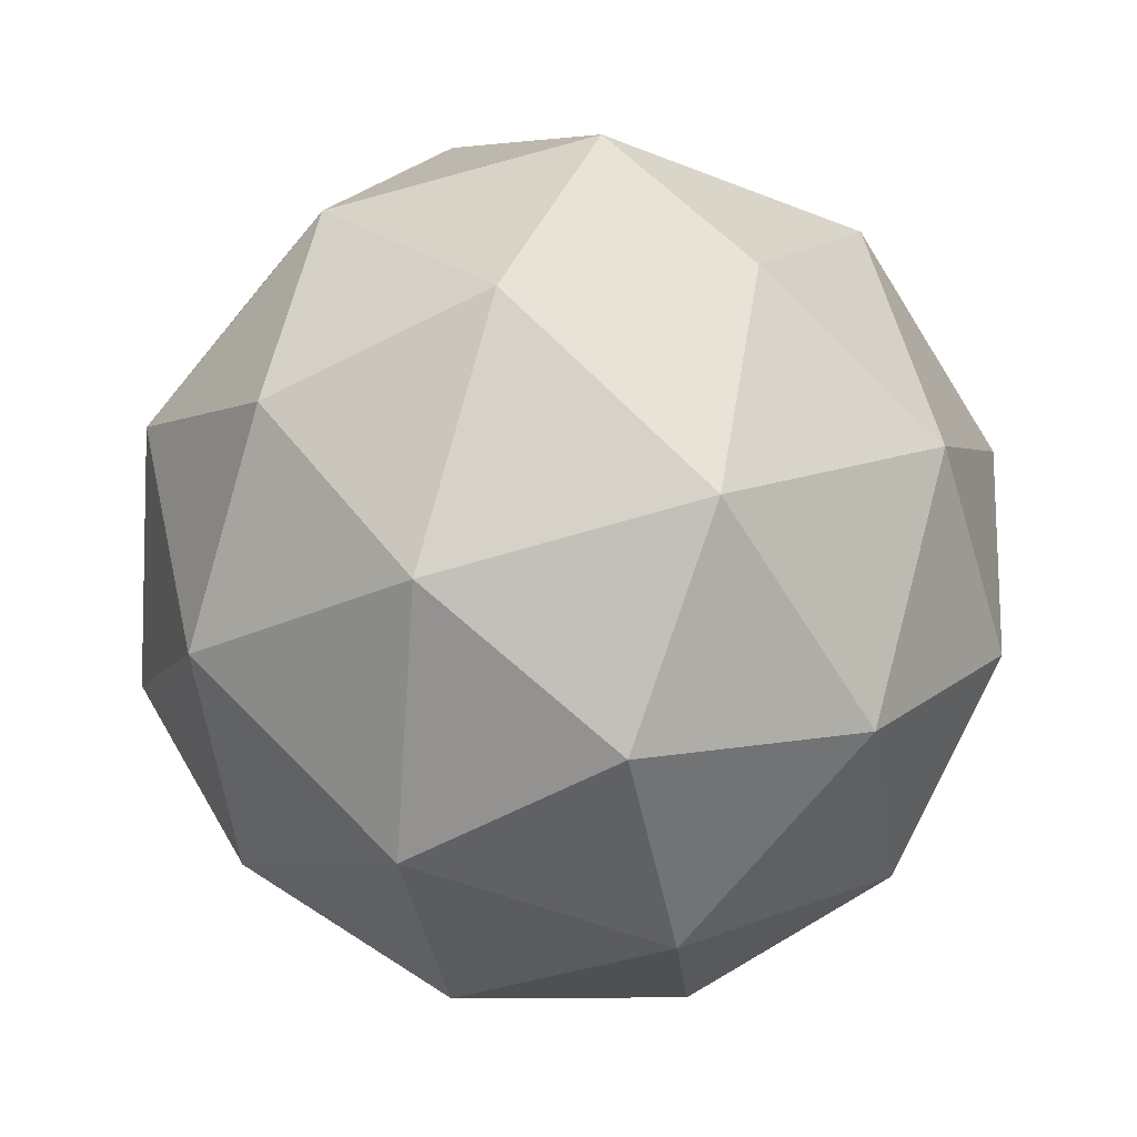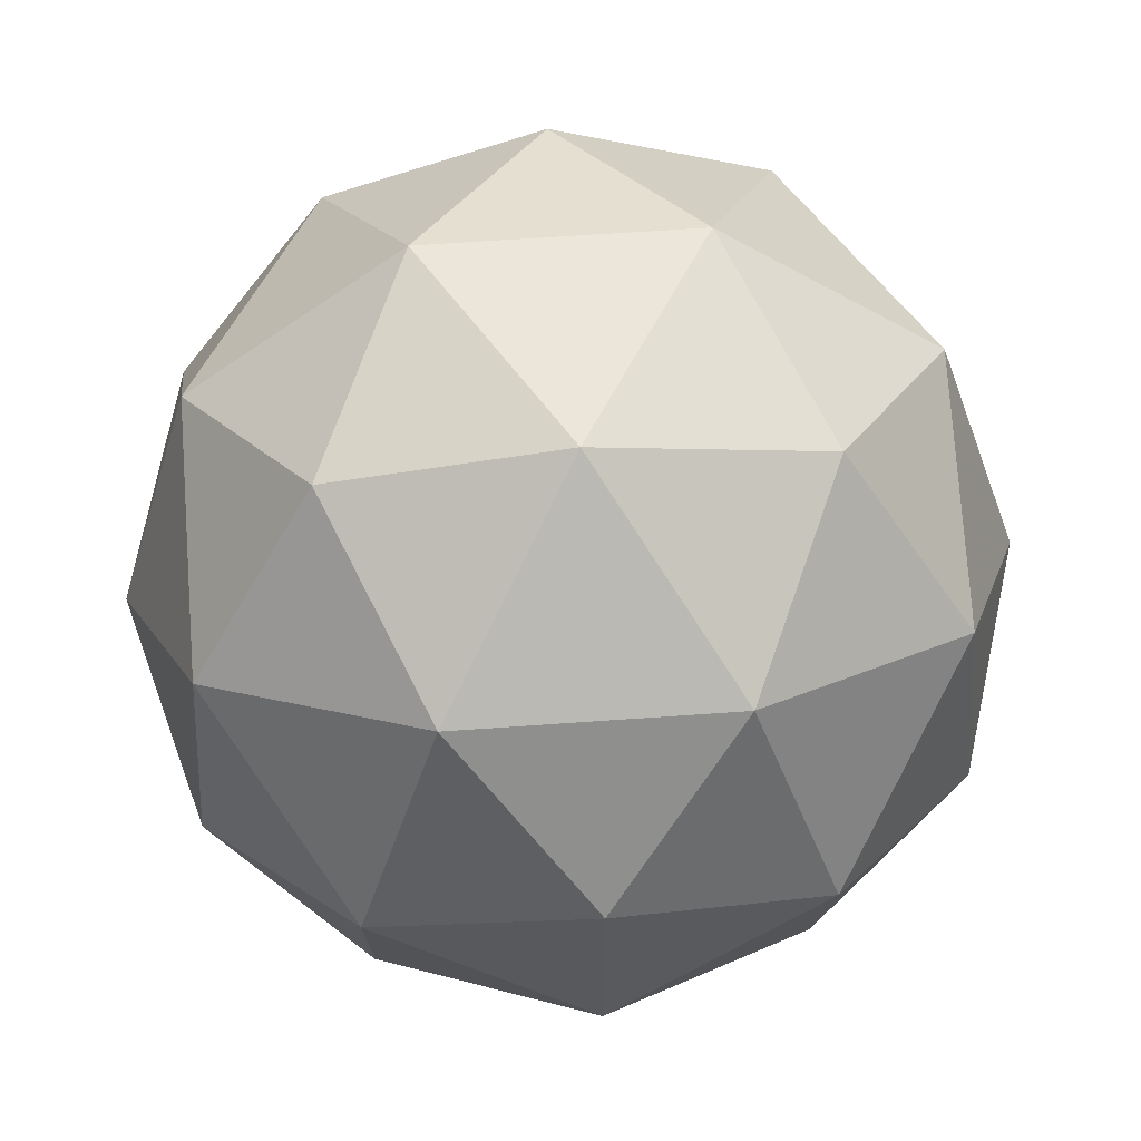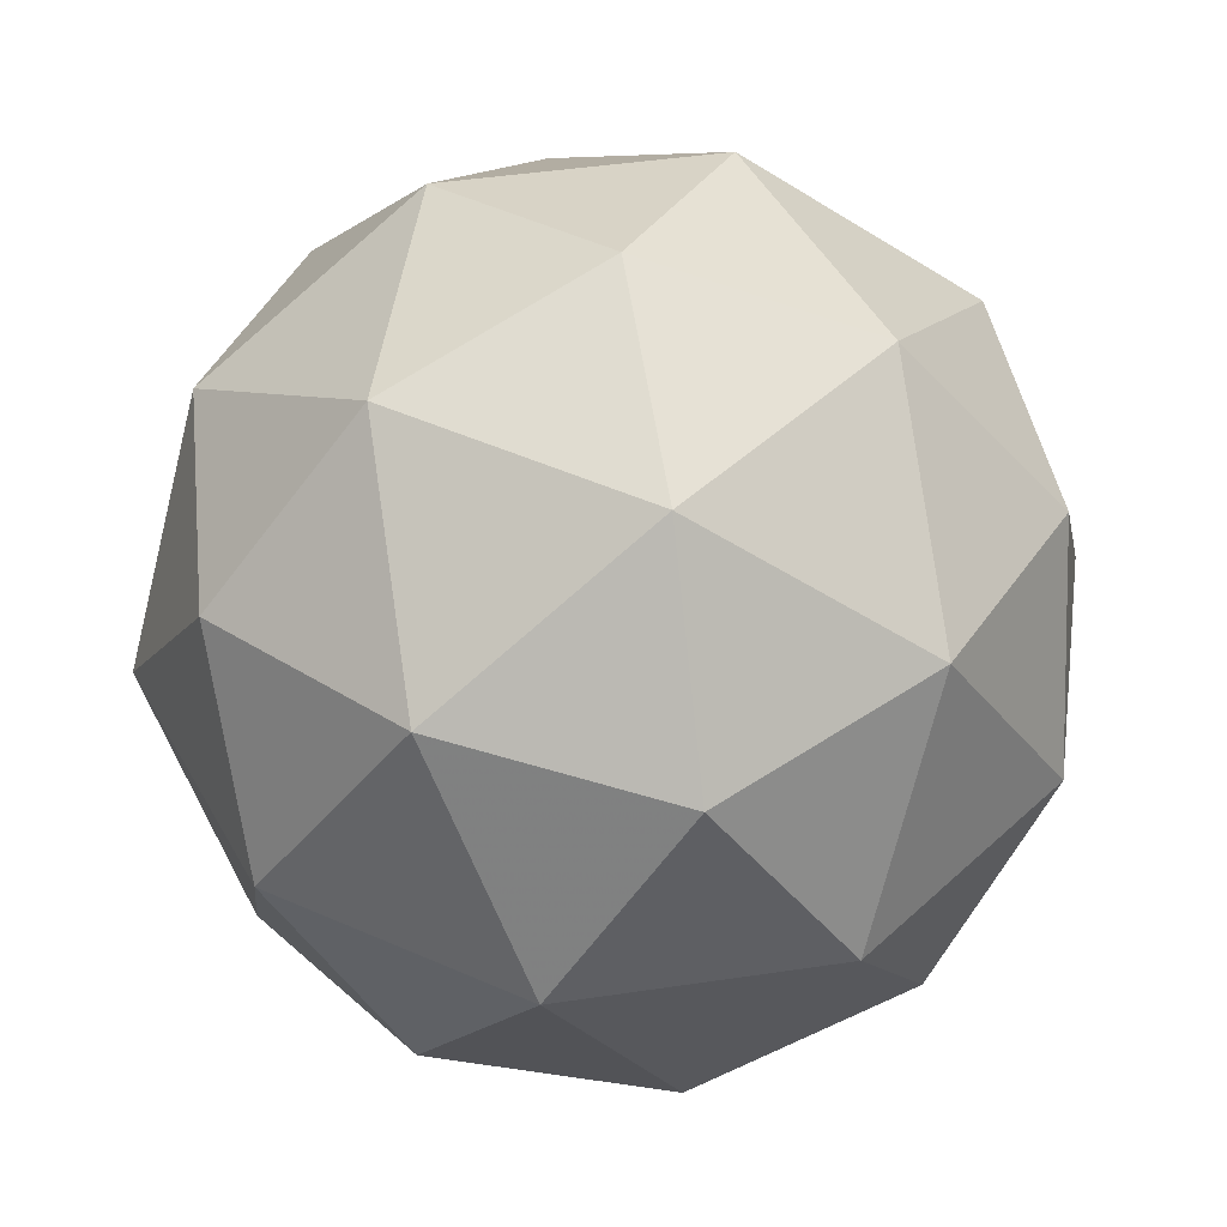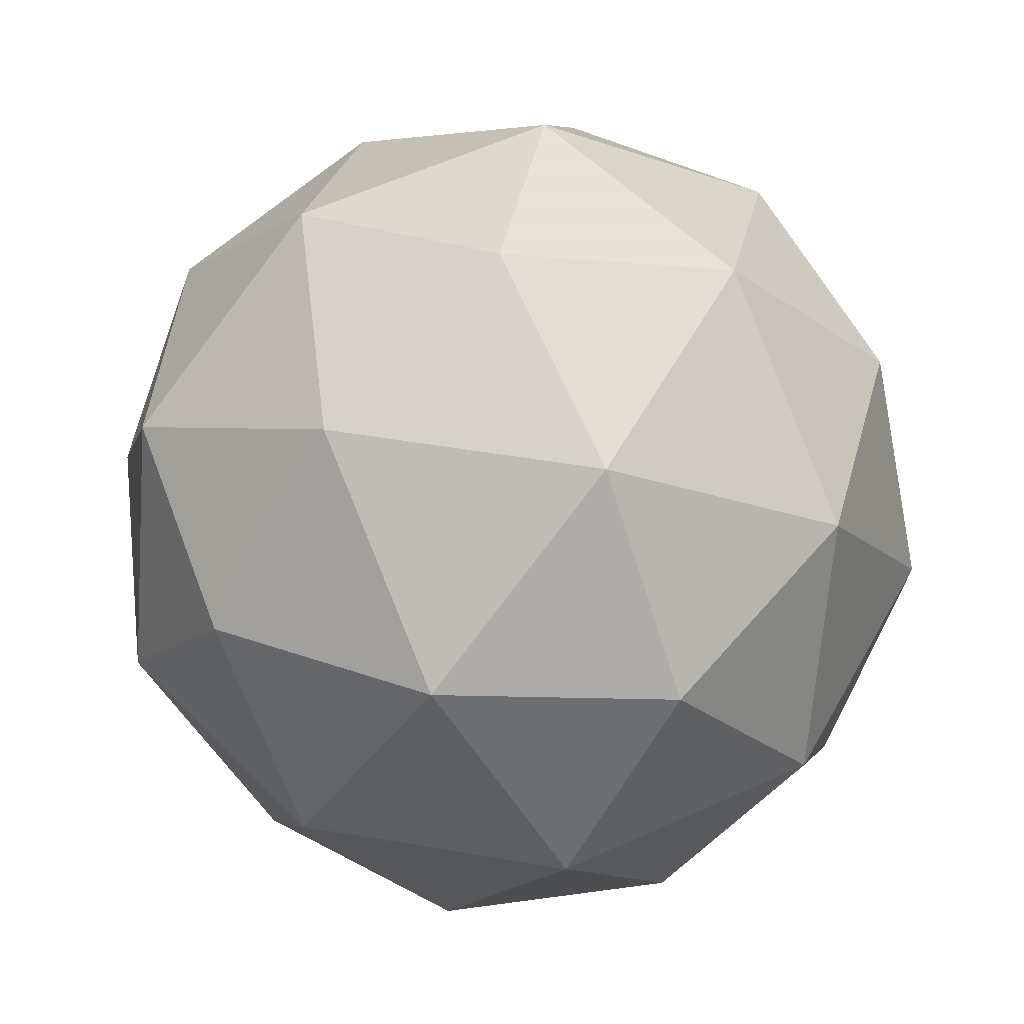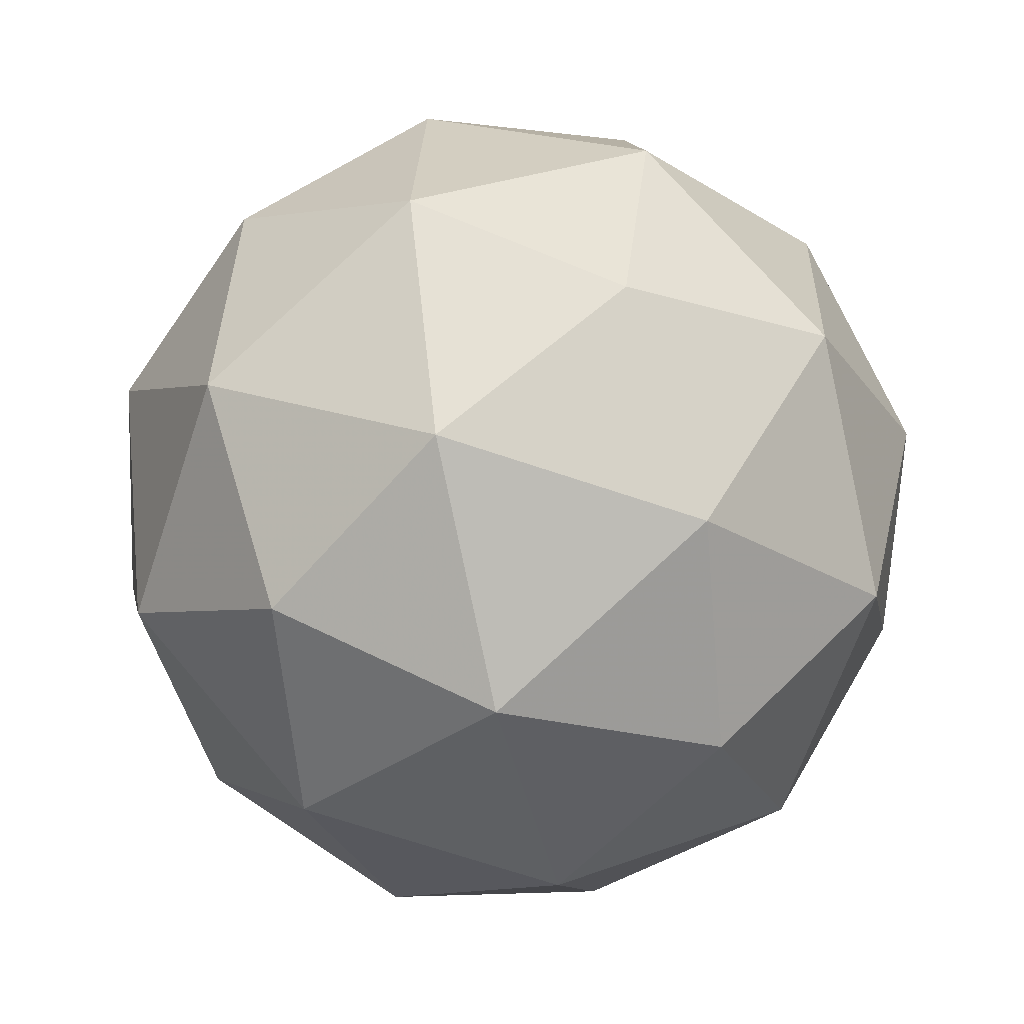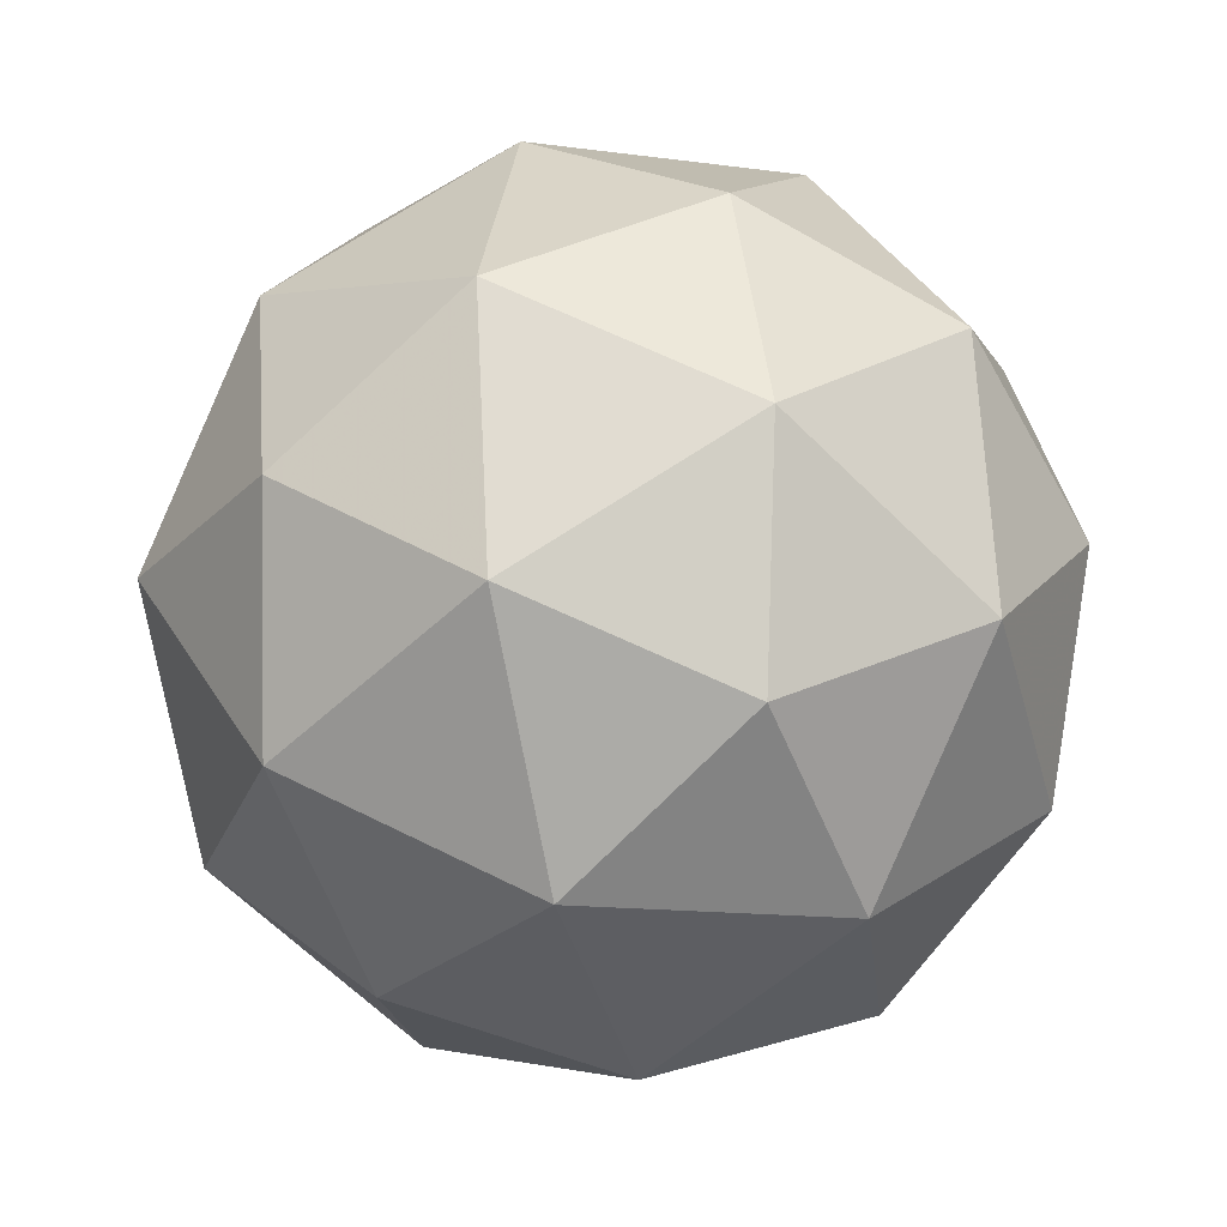
<metadata>
{"format":"obj","ext":"obj","renderer":"f3d","projection":"perspective","resolution":1024,"background":"white","views":[{"elev":73.8,"azim":-11.7,"up":"+Y"},{"elev":51.8,"azim":-60.8,"up":"+Y"},{"elev":-60.3,"azim":150.2,"up":"+Z"},{"elev":-16.1,"azim":-27.3,"up":"+Z"},{"elev":23.0,"azim":-24.6,"up":"+Y"},{"elev":-4.2,"azim":-133.7,"up":"+Y"}]}
</metadata>
<code>
v 0.4877 0.2112 0.05419
v 0.4462 0.256 0.112
v 0.53 0.261 0.1071
v 0.5597 0.1845 0.08874
v 0.4942 0.1321 0.08223
v 0.424 0.1763 0.0966
v 0.4924 0.257 0.1823
v 0.5625 0.2128 0.1679
v 0.5404 0.1331 0.1525
v 0.4566 0.1281 0.1574
v 0.4269 0.2046 0.1758
v 0.4988 0.1779 0.2103
v 0.5116 0.2434 0.07161
v 0.4623 0.2404 0.07447
v 0.4872 0.2697 0.1056
v 0.4249 0.2199 0.0994
v 0.4493 0.1936 0.06542
v 0.529 0.1984 0.0608
v 0.5539 0.2277 0.09192
v 0.4905 0.1676 0.05697
v 0.5328 0.152 0.07727
v 0.4531 0.1471 0.08189
v 0.4266 0.2365 0.1459
v 0.4136 0.1897 0.1369
v 0.5143 0.2703 0.1469
v 0.4651 0.2673 0.1498
v 0.573 0.1994 0.1276
v 0.5556 0.2444 0.1384
v 0.5215 0.1218 0.1148
v 0.56 0.1525 0.1186
v 0.431 0.1447 0.1261
v 0.4722 0.1188 0.1176
v 0.4537 0.2371 0.1872
v 0.5335 0.242 0.1826
v 0.5617 0.1692 0.1651
v 0.4994 0.1194 0.1589
v 0.4327 0.1614 0.1726
v 0.496 0.2215 0.2075
v 0.4575 0.1907 0.2037
v 0.5372 0.1955 0.1991
v 0.5242 0.1487 0.19
v 0.475 0.1457 0.1929
f 1 14 13
f 2 14 16
f 1 13 18
f 1 18 20
f 1 20 17
f 2 16 23
f 3 15 25
f 4 19 27
f 5 21 29
f 6 22 31
f 2 23 26
f 3 25 28
f 4 27 30
f 5 29 32
f 6 31 24
f 7 33 38
f 8 34 40
f 9 35 41
f 10 36 42
f 11 37 39
f 39 42 12
f 39 37 42
f 37 10 42
f 42 41 12
f 42 36 41
f 36 9 41
f 41 40 12
f 41 35 40
f 35 8 40
f 40 38 12
f 40 34 38
f 34 7 38
f 38 39 12
f 38 33 39
f 33 11 39
f 24 37 11
f 24 31 37
f 31 10 37
f 32 36 10
f 32 29 36
f 29 9 36
f 30 35 9
f 30 27 35
f 27 8 35
f 28 34 8
f 28 25 34
f 25 7 34
f 26 33 7
f 26 23 33
f 23 11 33
f 31 32 10
f 31 22 32
f 22 5 32
f 29 30 9
f 29 21 30
f 21 4 30
f 27 28 8
f 27 19 28
f 19 3 28
f 25 26 7
f 25 15 26
f 15 2 26
f 23 24 11
f 23 16 24
f 16 6 24
f 17 22 6
f 17 20 22
f 20 5 22
f 20 21 5
f 20 18 21
f 18 4 21
f 18 19 4
f 18 13 19
f 13 3 19
f 16 17 6
f 16 14 17
f 14 1 17
f 13 15 3
f 13 14 15
f 14 2 15

</code>
